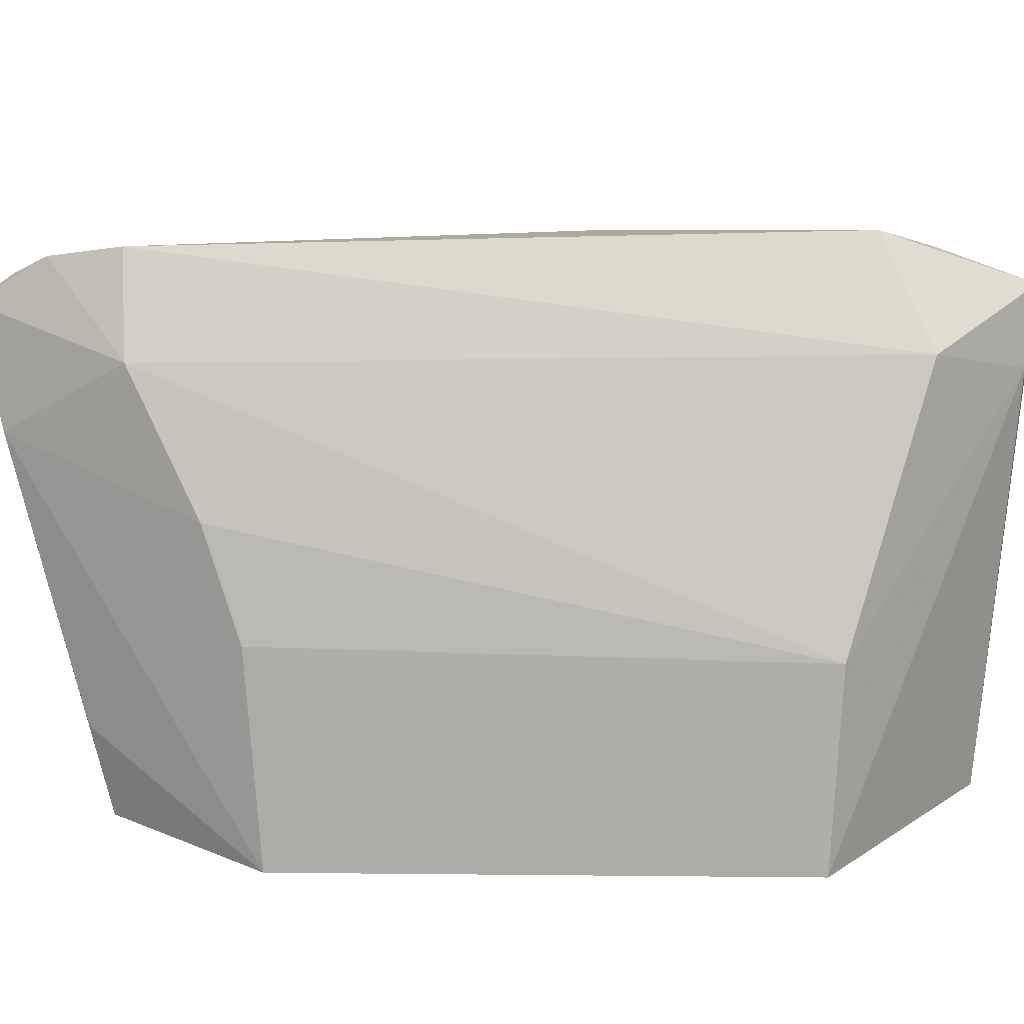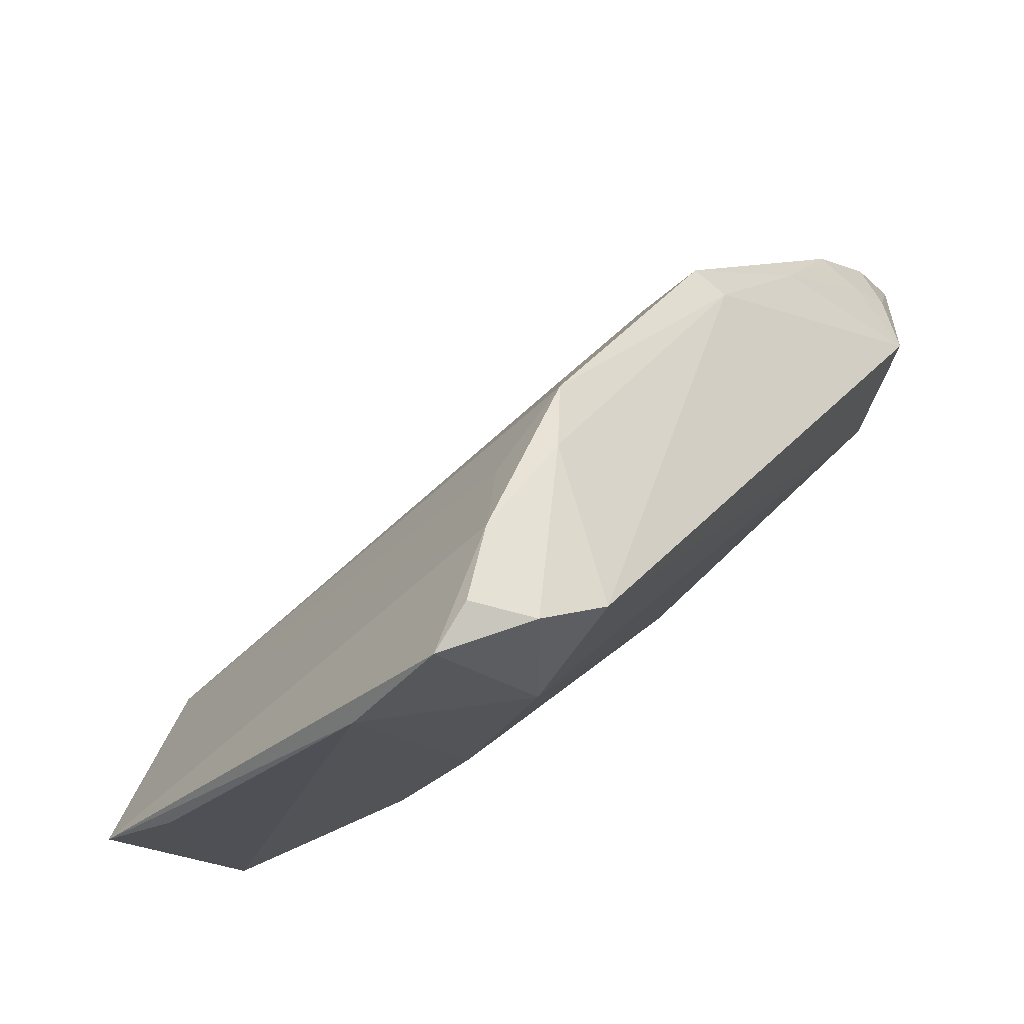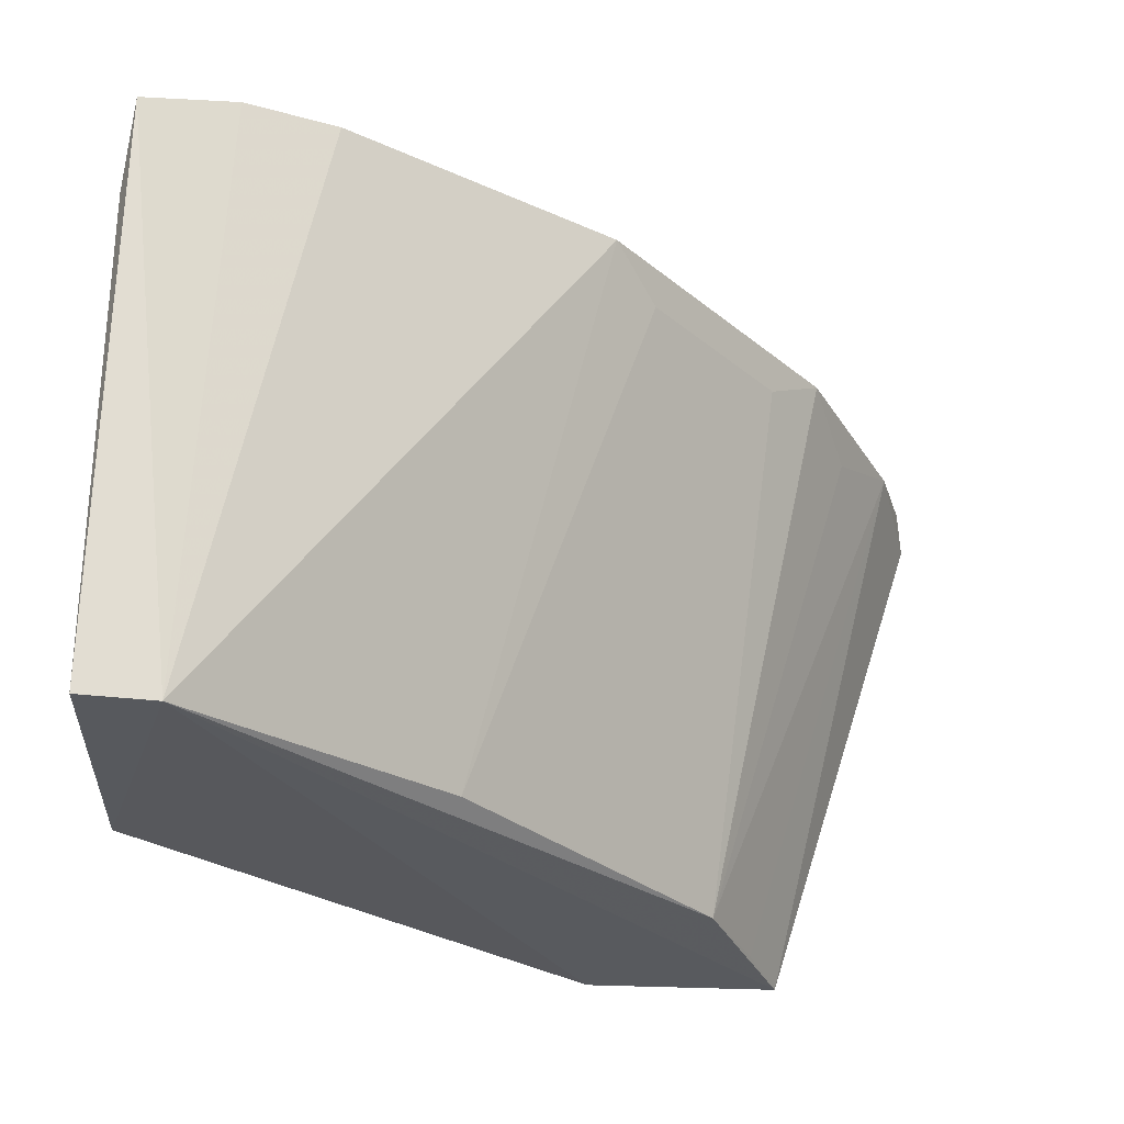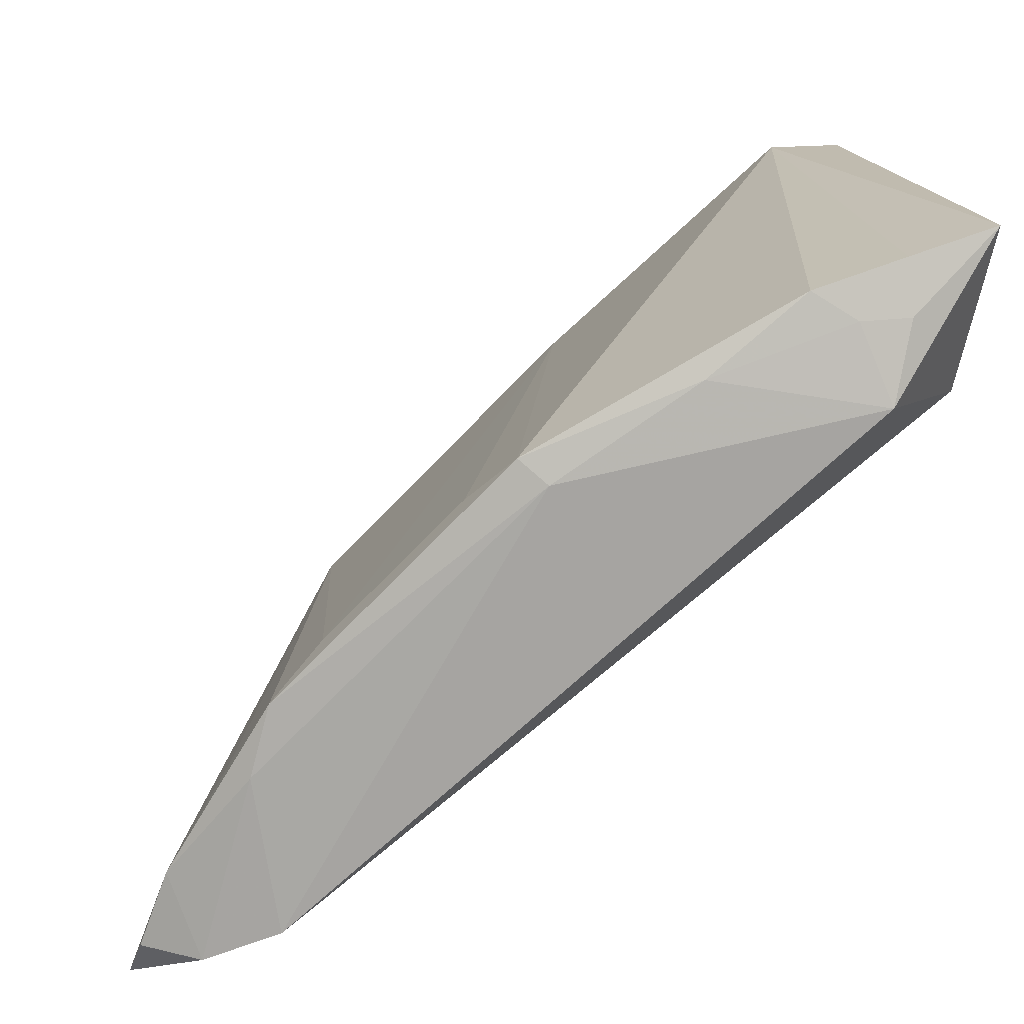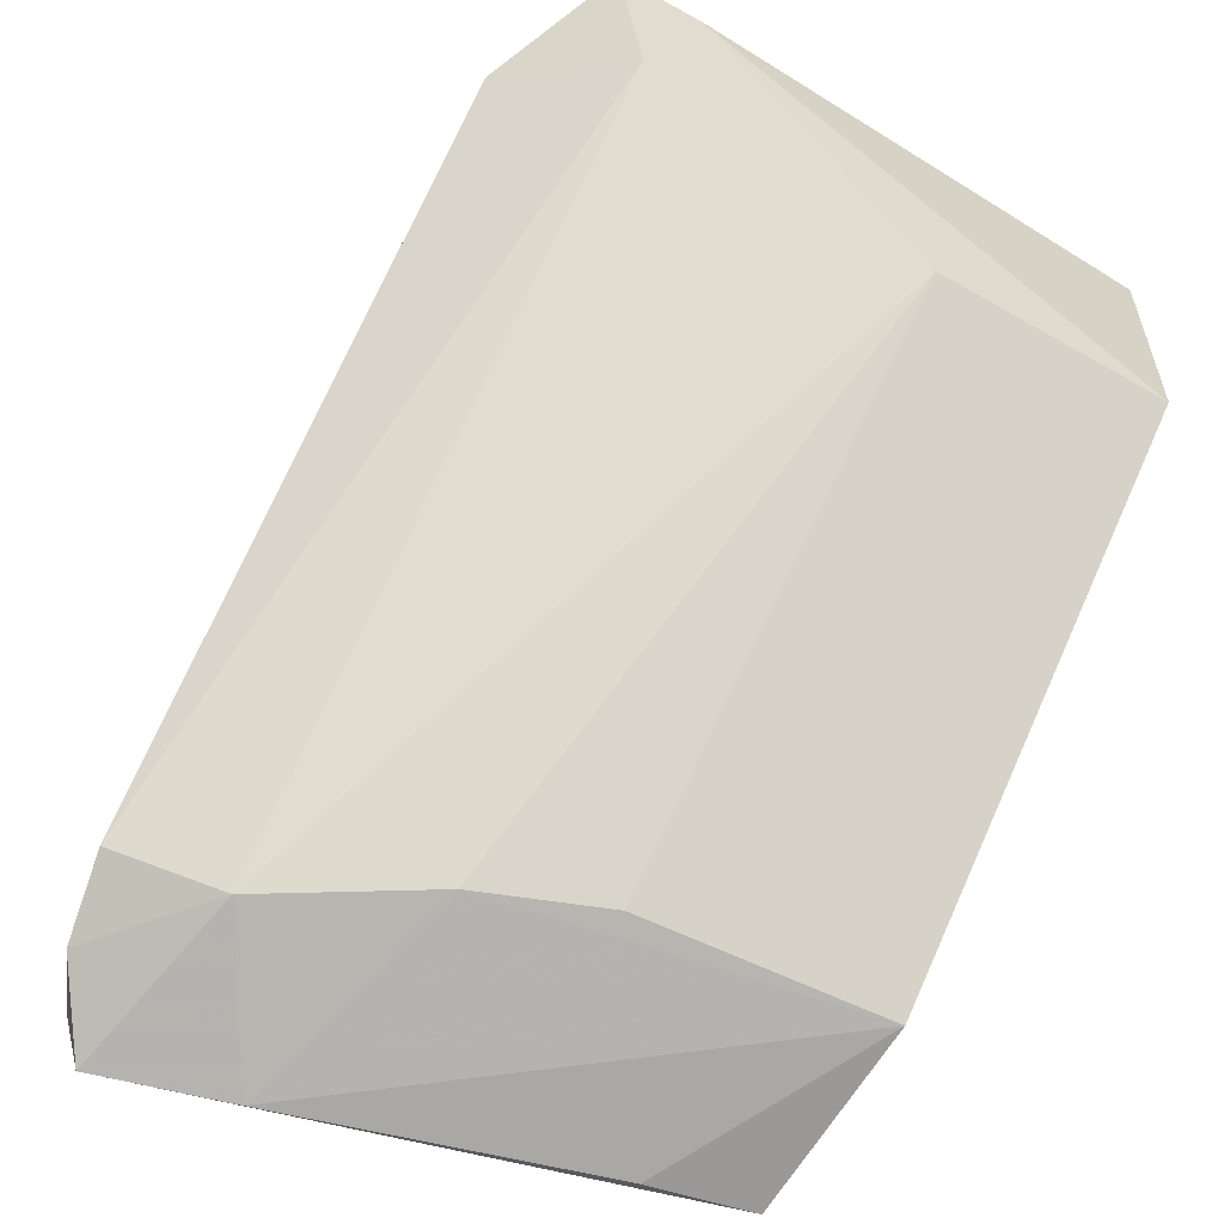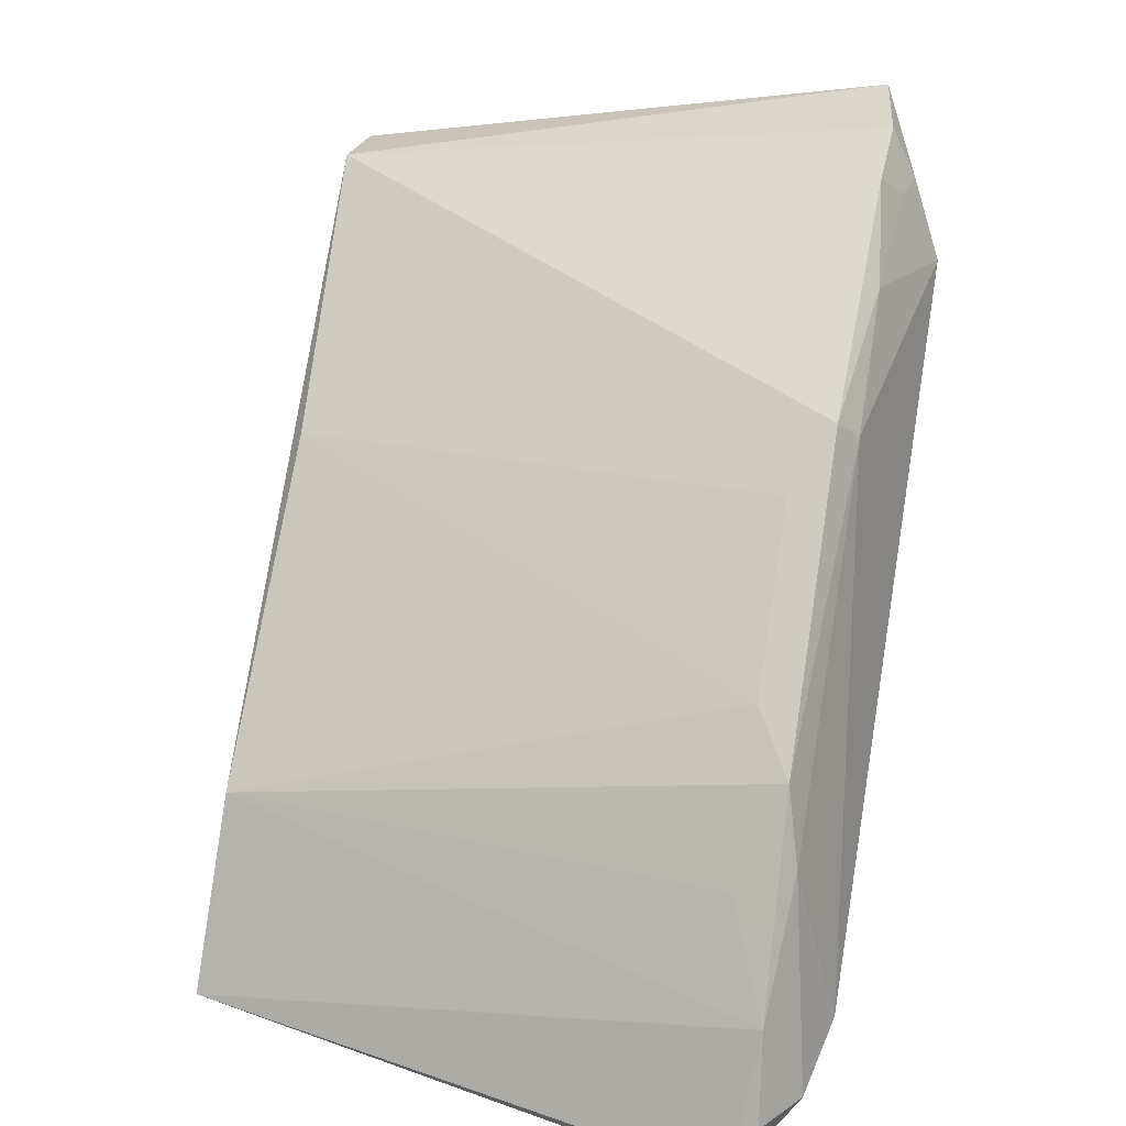
<metadata>
{"format":"obj","ext":"obj","renderer":"f3d","projection":"perspective","resolution":1024,"background":"white","views":[{"elev":21.5,"azim":38.0,"up":"+Z"},{"elev":-25.6,"azim":-53.2,"up":"+Y"},{"elev":-30.3,"azim":175.2,"up":"+Z"},{"elev":25.7,"azim":-9.5,"up":"+Y"},{"elev":-65.9,"azim":58.8,"up":"+Y"},{"elev":24.7,"azim":-77.1,"up":"+Y"}]}
</metadata>
<code>
v -0.2646 0.04721 0.3746
v -0.06537 0.148 0.2184
v -0.07104 0.2081 0.3748
v -0.09322 0.2572 0.3915
v -0.2433 0.08831 0.2224
v -0.06084 0.235 0.2164
v -0.2772 0.061 0.4065
v -0.06953 0.1589 0.2874
v -0.2088 0.04168 0.2175
v -0.06198 0.2525 0.361
v -0.2038 0.2037 0.3915
v -0.09983 0.2185 0.4078
v -0.3229 0.03788 0.3855
v -0.2195 0.04742 0.2913
v -0.08407 0.235 0.2153
v -0.06508 0.2631 0.3864
v -0.1955 0.197 0.3968
v -0.3009 0.05068 0.4017
v -0.3075 0.03322 0.3467
v -0.2768 0.1309 0.3915
v -0.2353 0.04778 0.3285
v -0.2705 0.03578 0.2201
v -0.1621 0.1695 0.2225
v -0.121 0.2488 0.3914
v -0.09314 0.2418 0.399
v -0.3097 0.07626 0.3915
v -0.2835 0.1087 0.3955
v -0.2769 0.03312 0.2519
v -0.2595 0.1444 0.38
v -0.1514 0.2257 0.3957
v -0.108 0.2409 0.3972
v -0.319 0.05184 0.3926
v -0.2892 0.1037 0.3791
v -0.2593 0.05845 0.2223
v -0.2173 0.1865 0.38
f 7 1 3
f 8 3 1
f 10 2 6
f 10 8 2
f 10 3 8
f 12 7 3
f 14 9 2
f 14 2 8
f 15 6 2
f 15 2 9
f 16 10 6
f 16 12 3
f 16 3 10
f 16 15 4
f 16 6 15
f 17 7 12
f 18 13 1
f 18 1 7
f 19 1 13
f 20 17 11
f 21 14 8
f 21 8 1
f 21 1 19
f 21 19 9
f 21 9 14
f 22 15 9
f 22 5 15
f 22 19 13
f 23 15 5
f 23 11 15
f 24 15 11
f 24 4 15
f 25 16 4
f 25 12 16
f 25 4 24
f 26 22 13
f 27 18 7
f 27 7 17
f 27 17 20
f 27 26 18
f 27 20 26
f 28 22 9
f 28 9 19
f 28 19 22
f 29 20 11
f 29 23 5
f 29 5 20
f 30 24 11
f 30 11 17
f 30 17 12
f 31 25 24
f 31 12 25
f 31 30 12
f 31 24 30
f 32 26 13
f 32 13 18
f 32 18 26
f 33 26 20
f 33 20 5
f 33 5 26
f 34 26 5
f 34 5 22
f 34 22 26
f 35 29 11
f 35 11 23
f 35 23 29

</code>
